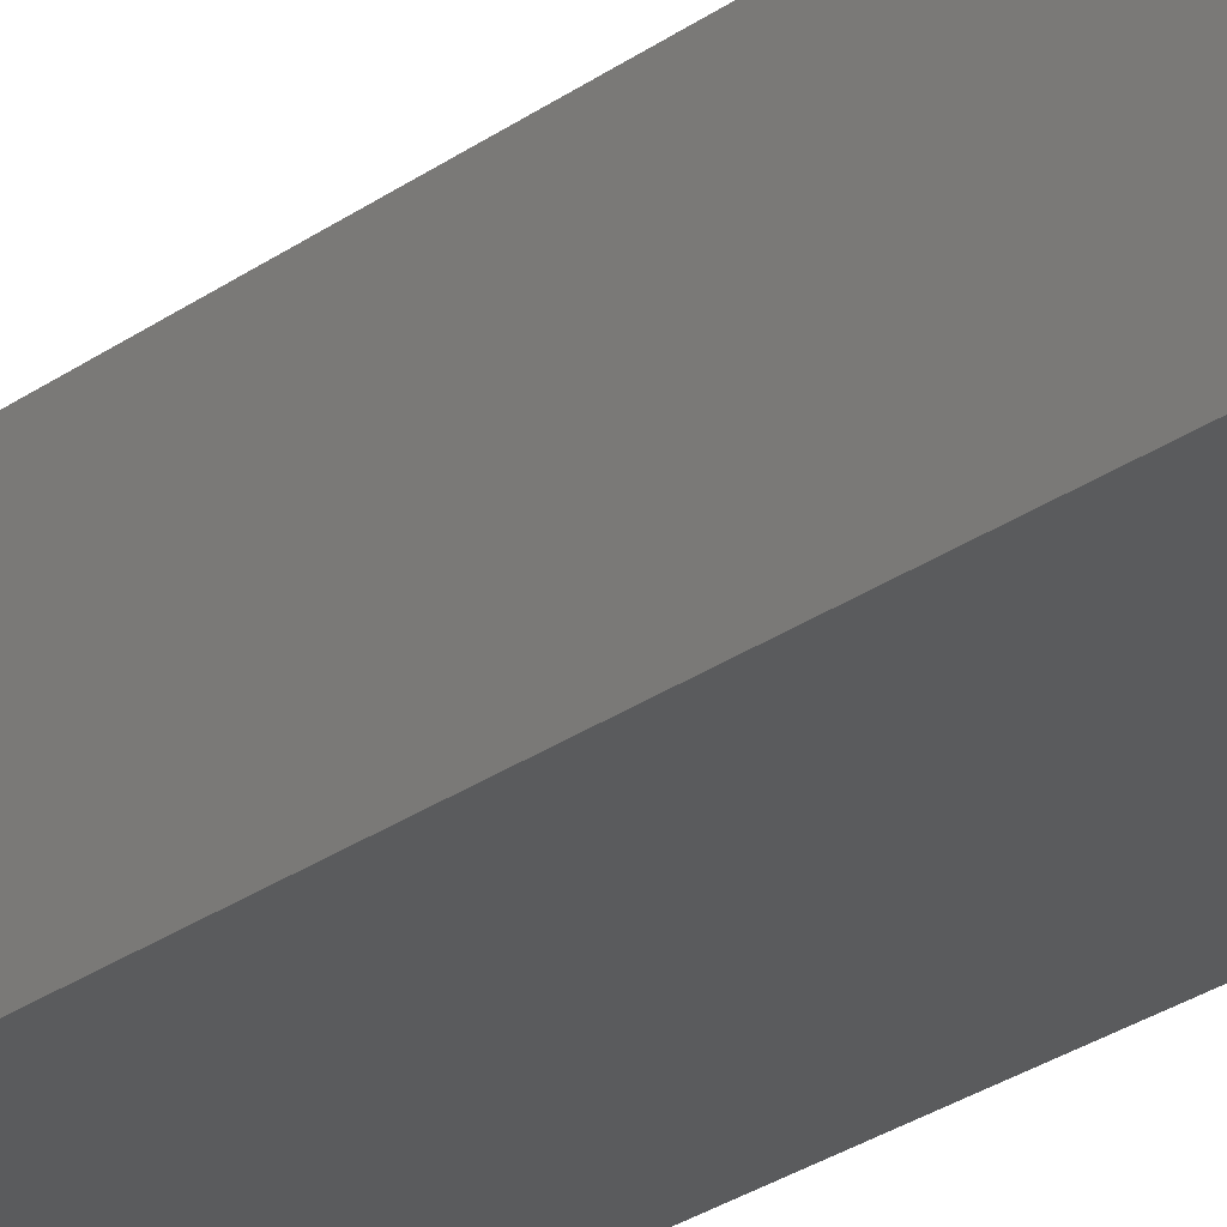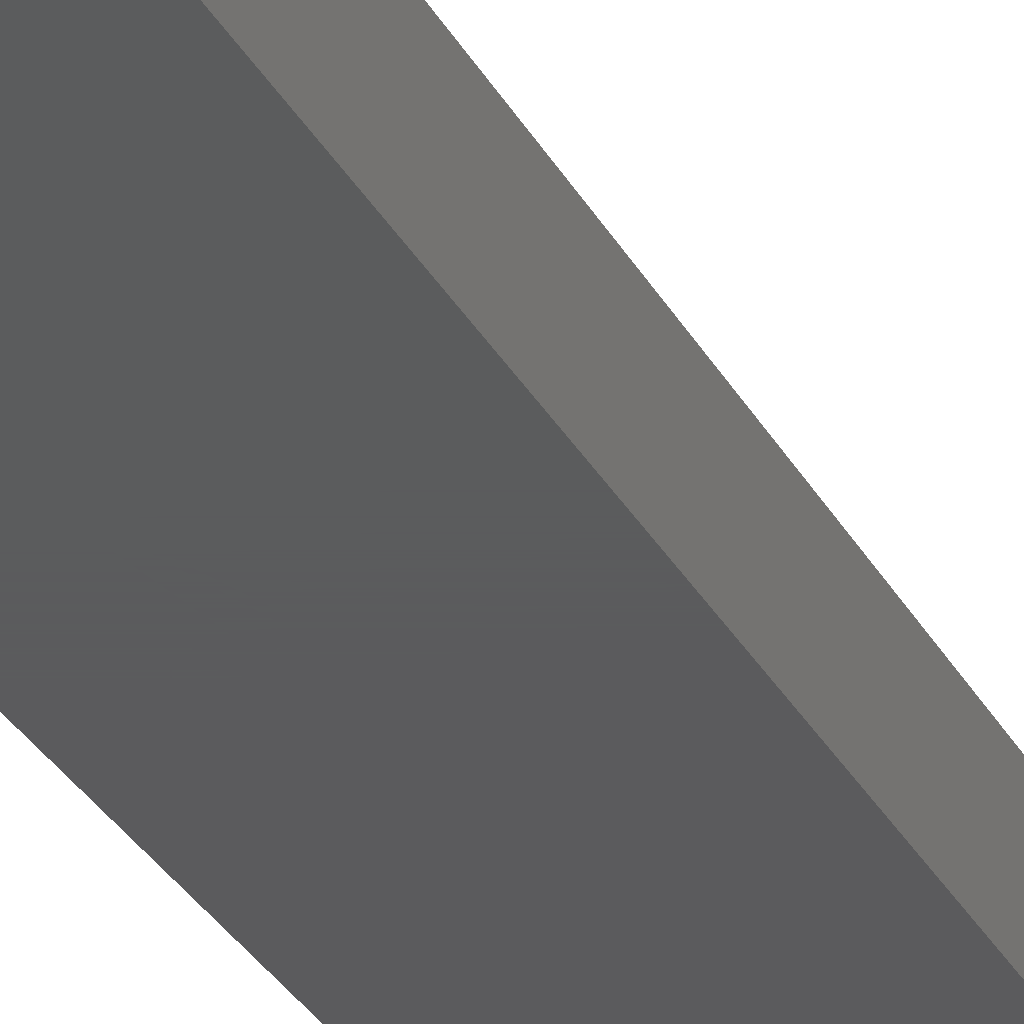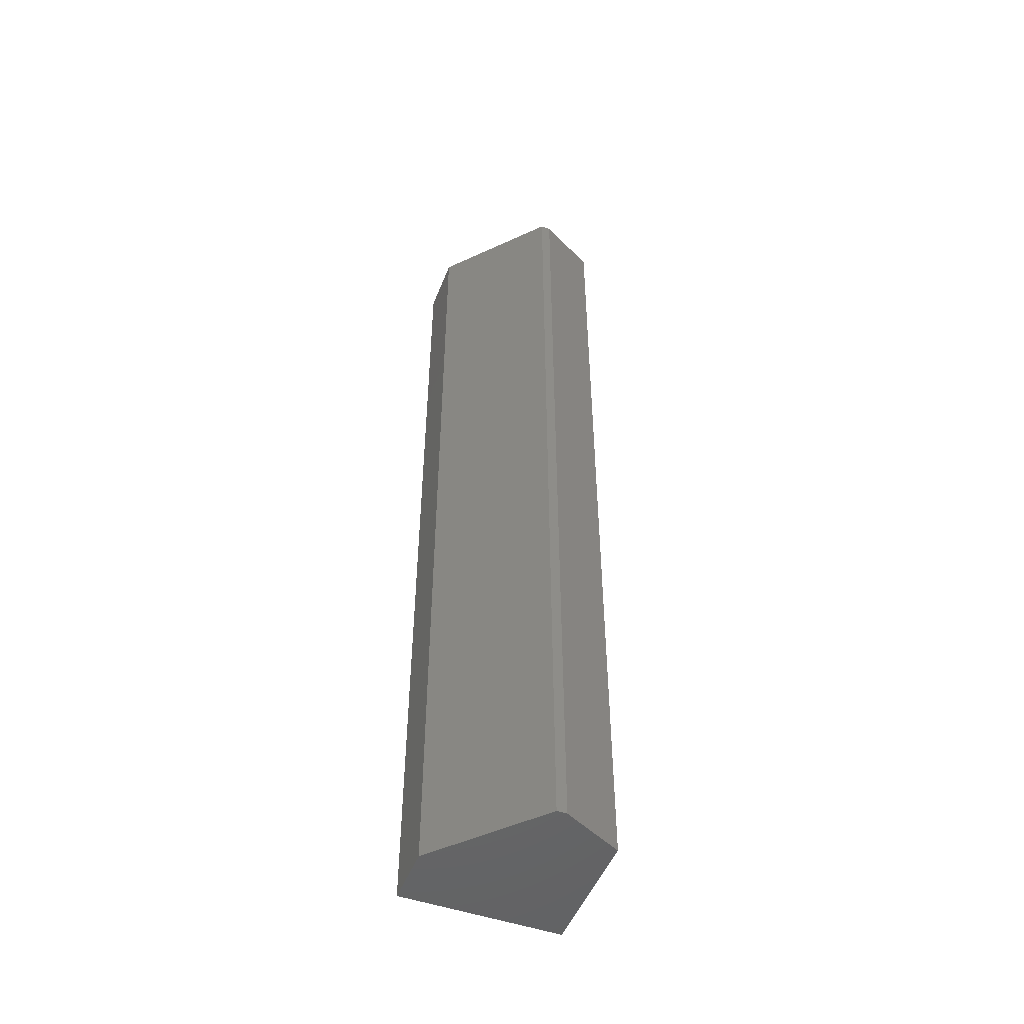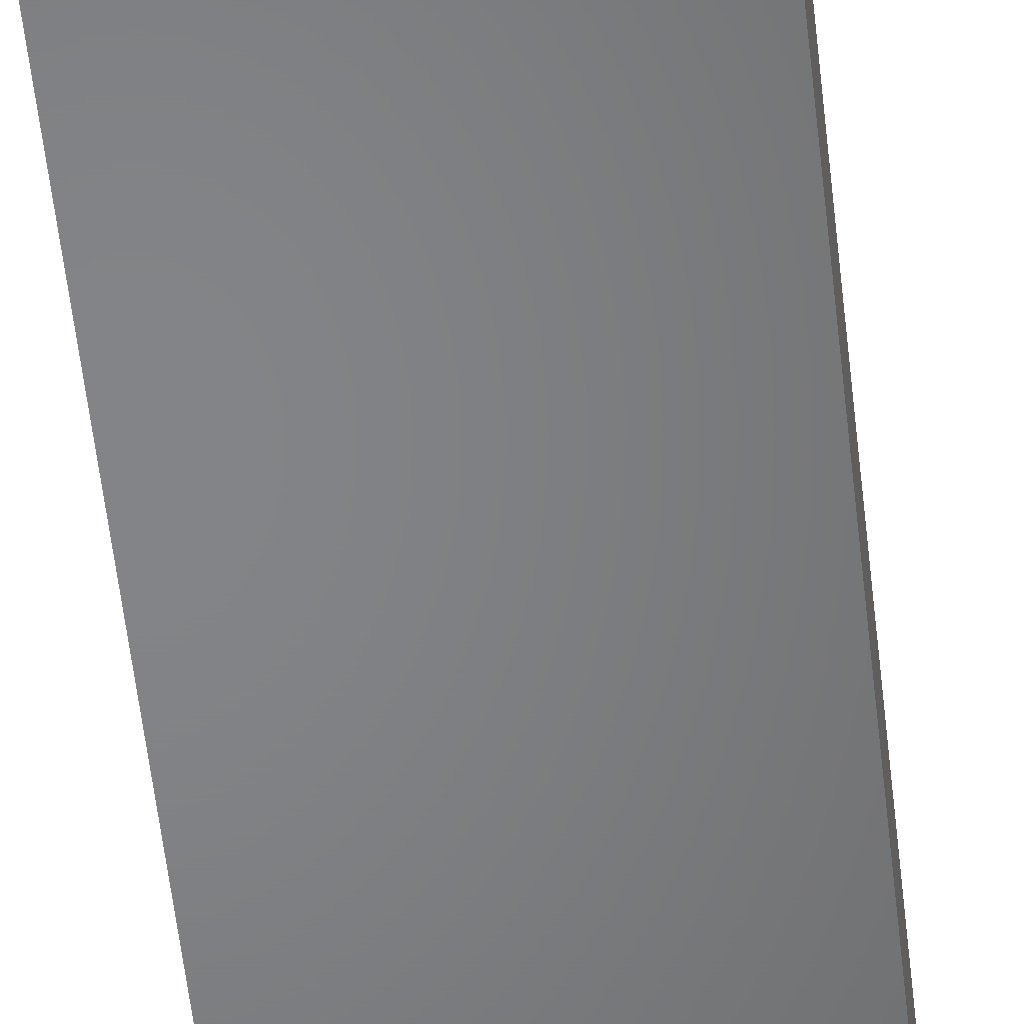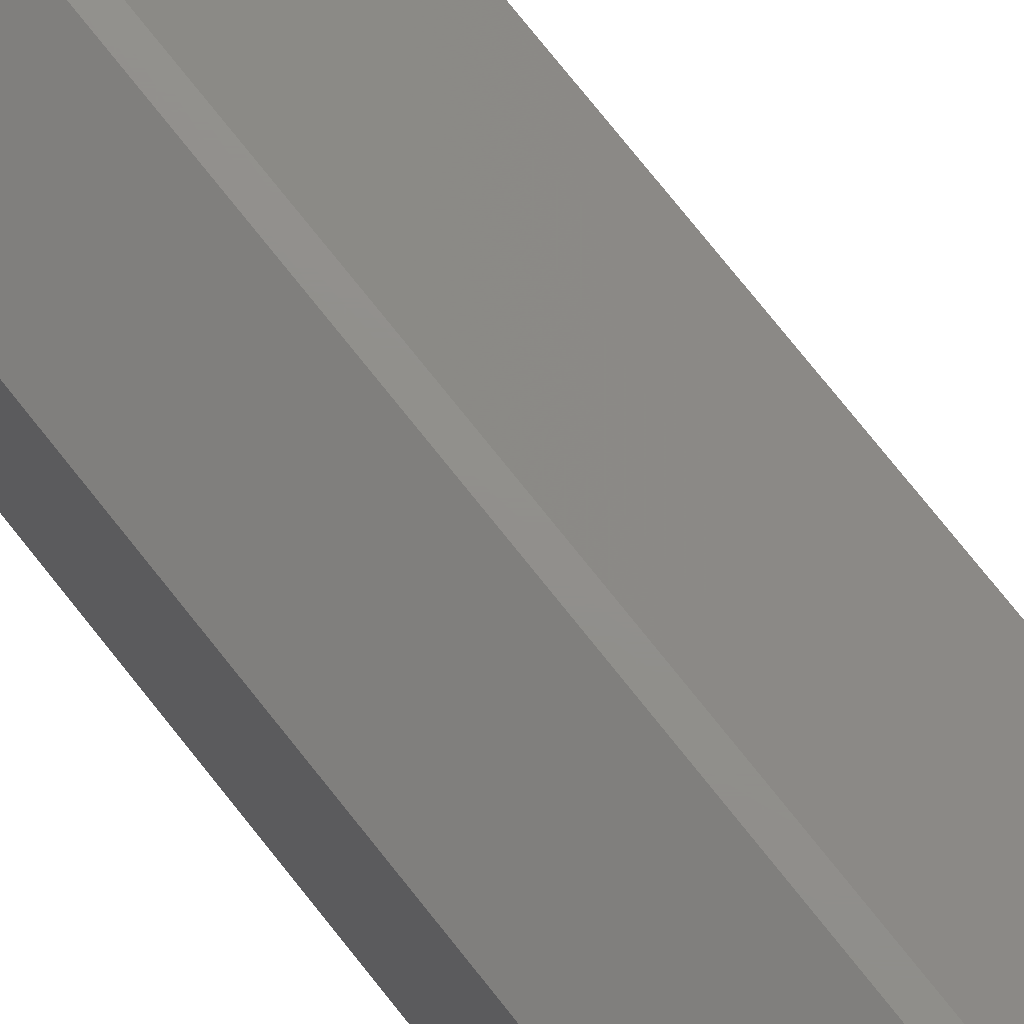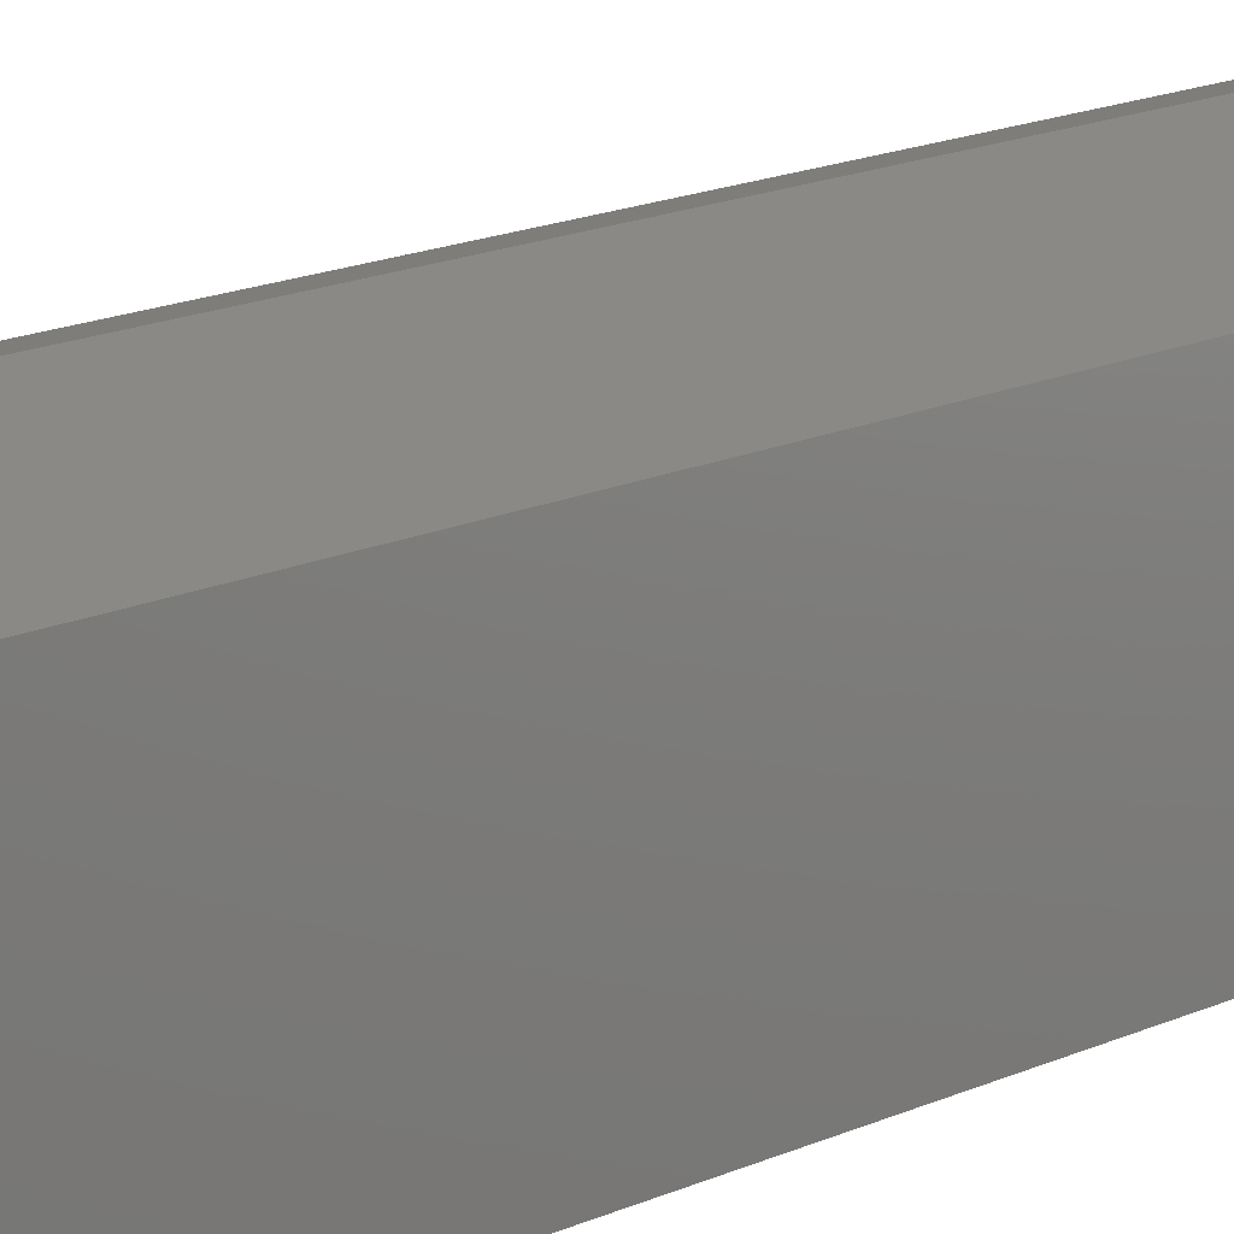
<metadata>
{"format":"stl","ext":"stl","renderer":"f3d","projection":"perspective","resolution":1024,"background":"white","views":[{"elev":-26.4,"azim":-41.5,"up":"+Y"},{"elev":-27.3,"azim":21.7,"up":"+Y"},{"elev":-49.8,"azim":158.9,"up":"+Z"},{"elev":-52.0,"azim":6.0,"up":"+Y"},{"elev":72.5,"azim":-38.0,"up":"+Y"},{"elev":11.2,"azim":-143.8,"up":"+Y"}]}
</metadata>
<code>
# stl→obj: 12 verts, 20 faces
v 0 0.07031 0.75
v -0.007812 0.07031 0.75
v -0.05469 0.04688 0.75
v -0.05469 -0.05469 0.75
v 0.07031 -0.05469 0.75
v 0.07031 -0.007812 0.75
v -0.05469 0.04688 0
v -0.007812 0.07031 0
v 0 0.07031 0
v 0.07031 -0.007812 0
v 0.07031 -0.05469 0
v -0.05469 -0.05469 0
f 1 2 3
f 4 5 3
f 3 5 6
f 3 6 1
f 7 8 9
f 9 10 7
f 7 10 11
f 7 11 12
f 9 8 1
f 1 8 2
f 7 12 3
f 3 12 4
f 2 8 3
f 3 8 7
f 11 10 5
f 5 10 6
f 6 10 1
f 1 10 9
f 12 11 4
f 4 11 5

</code>
